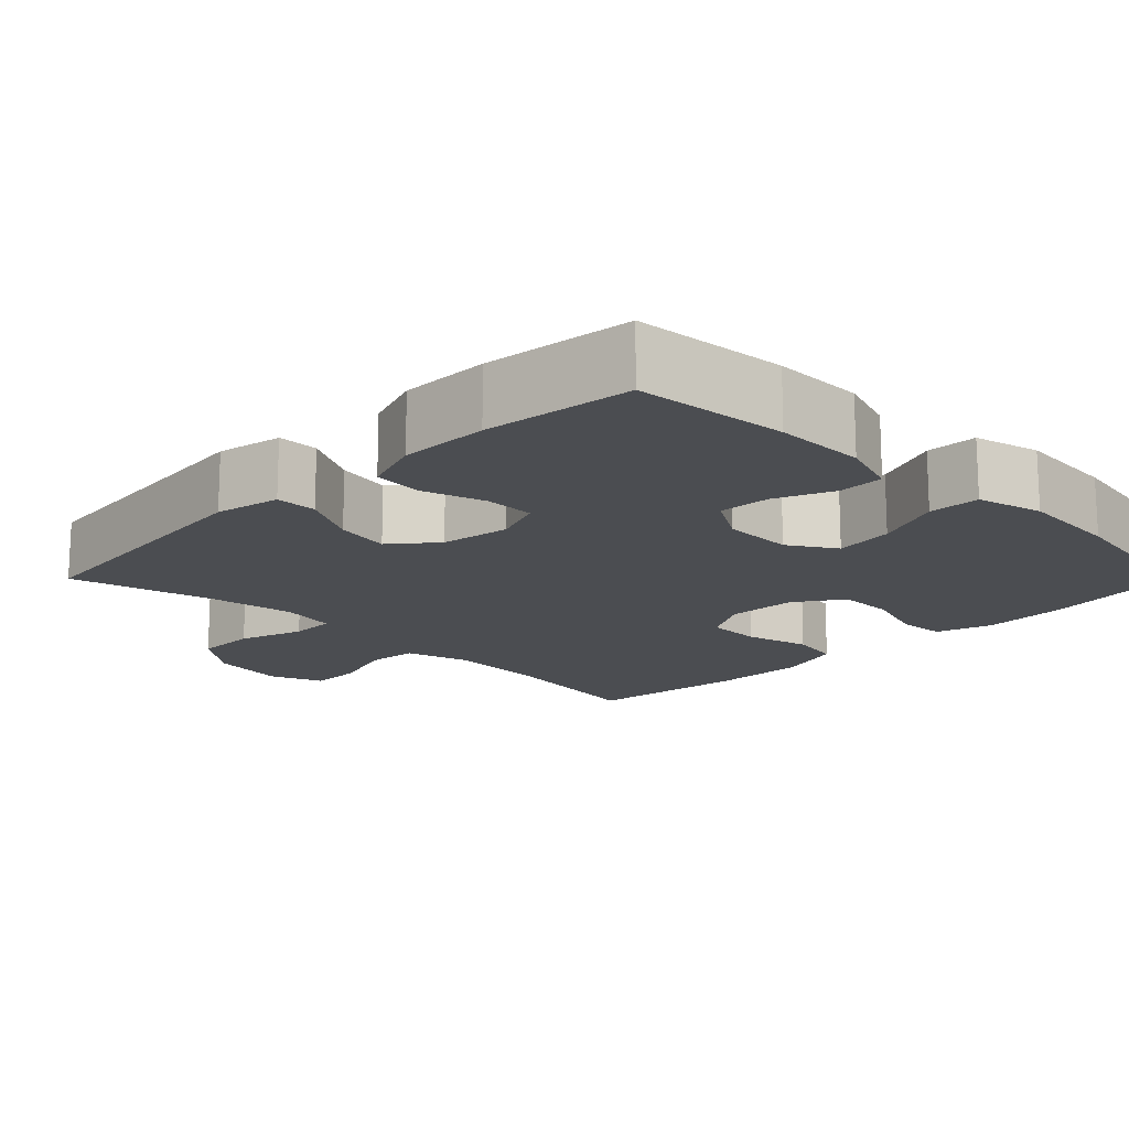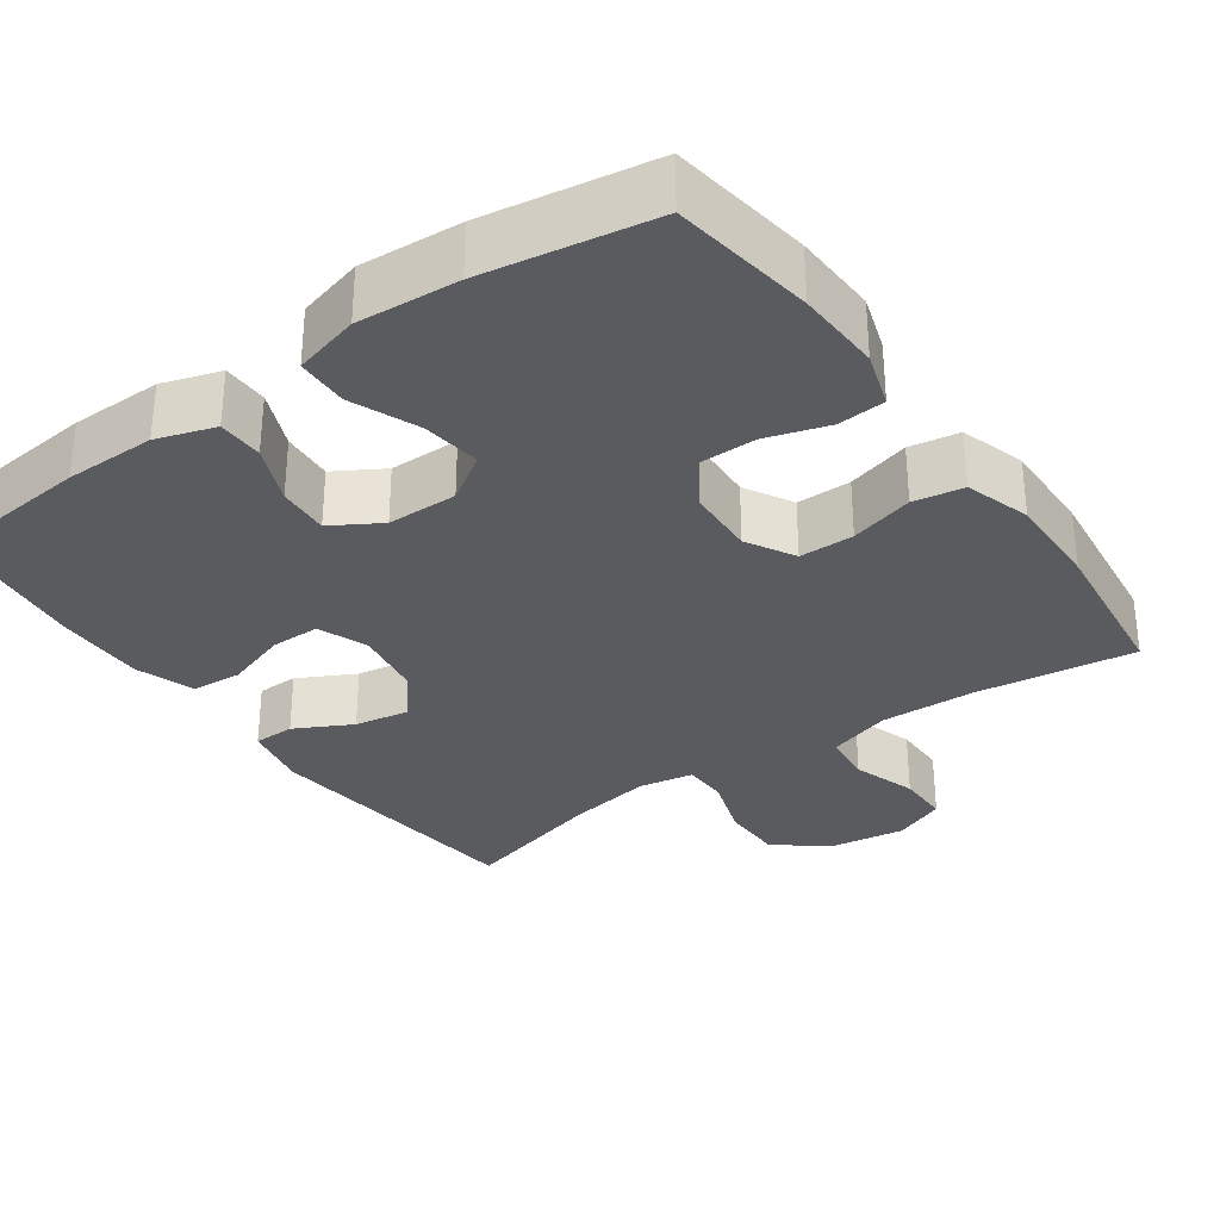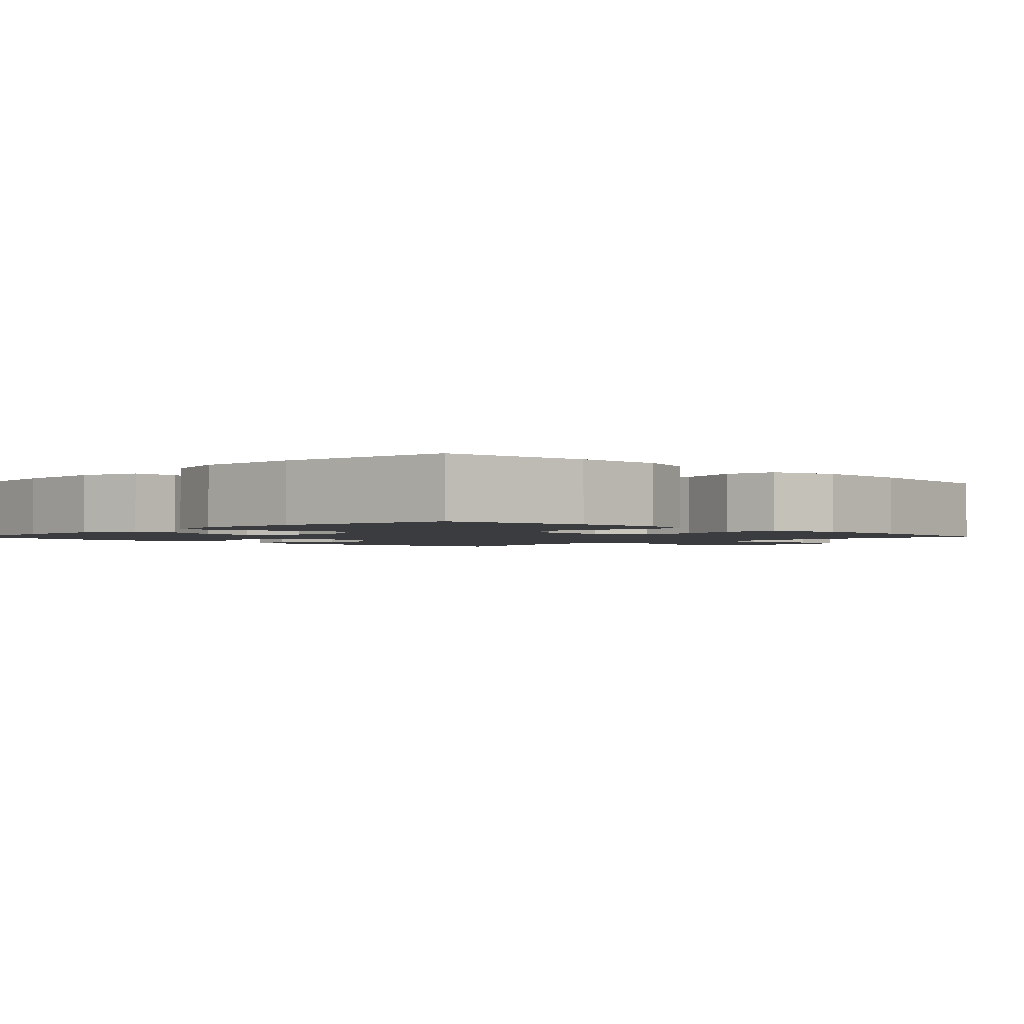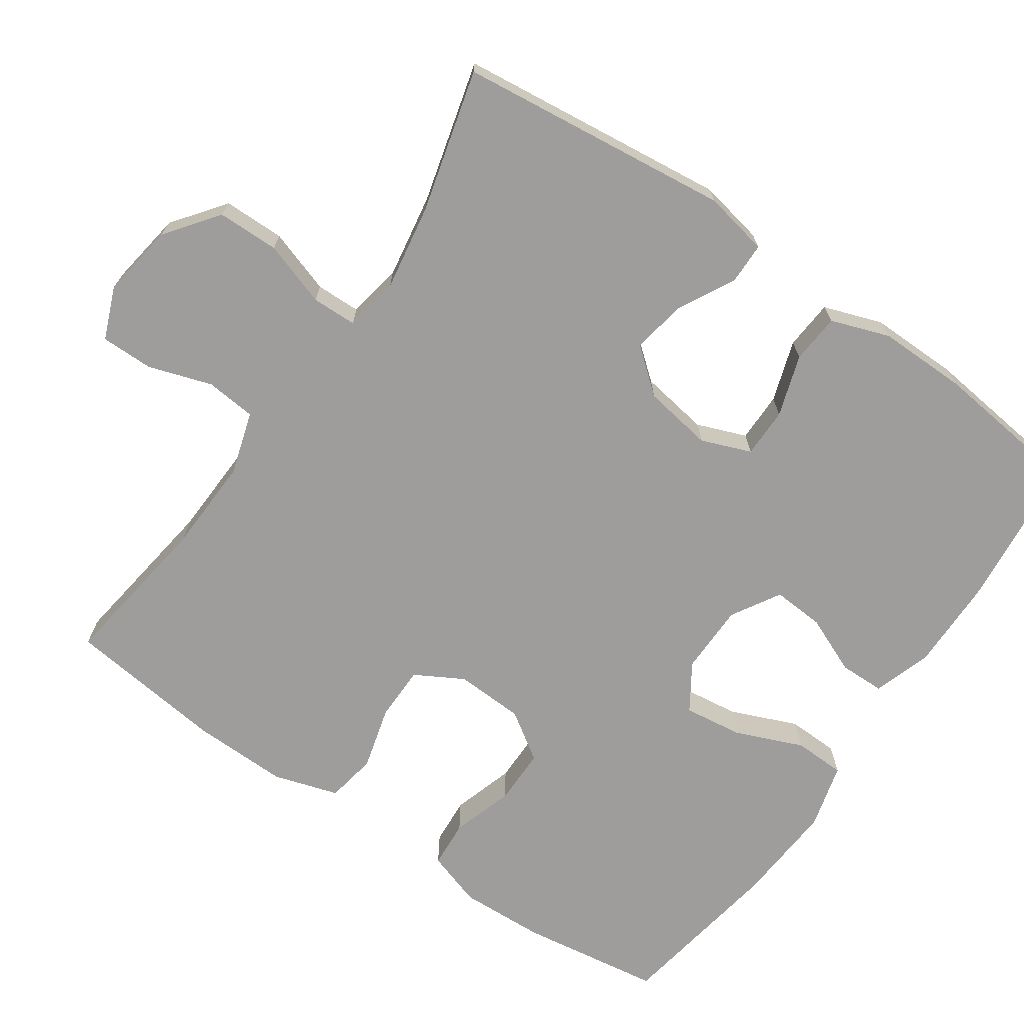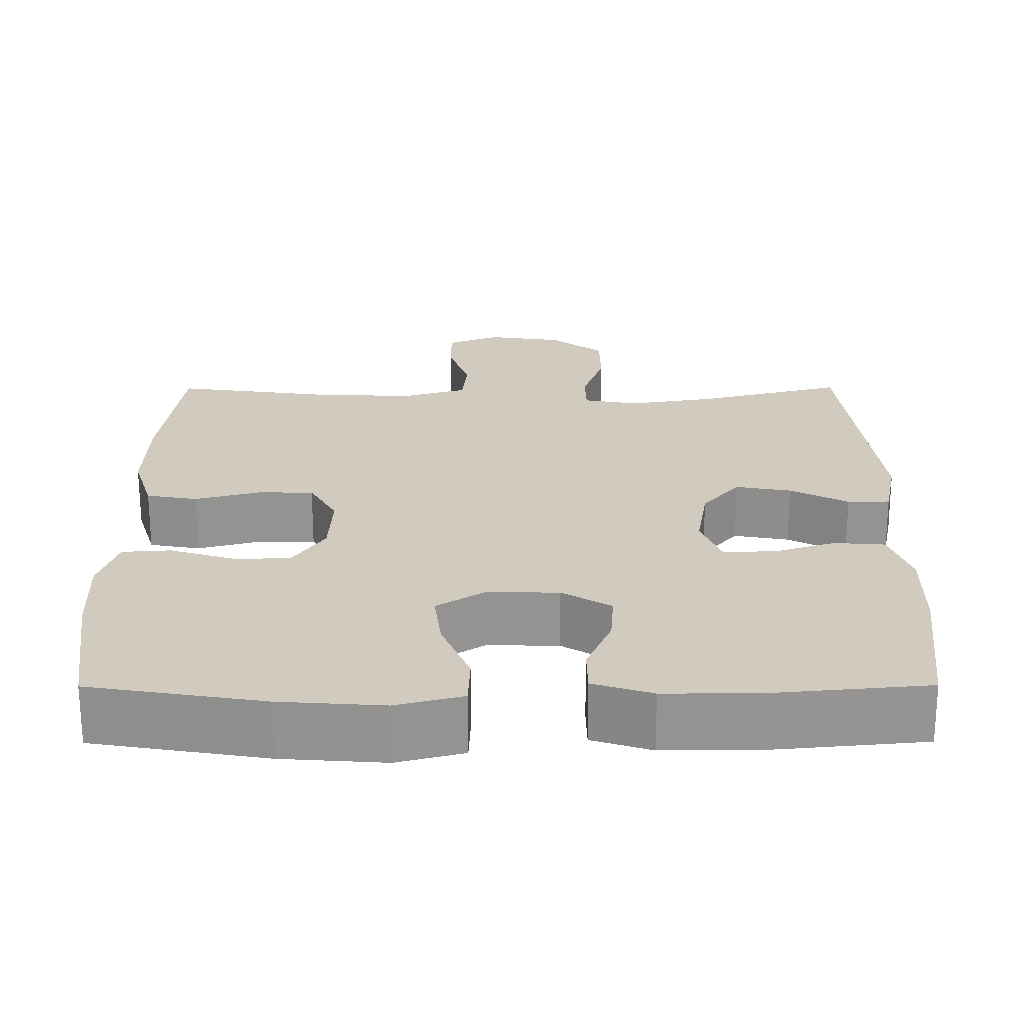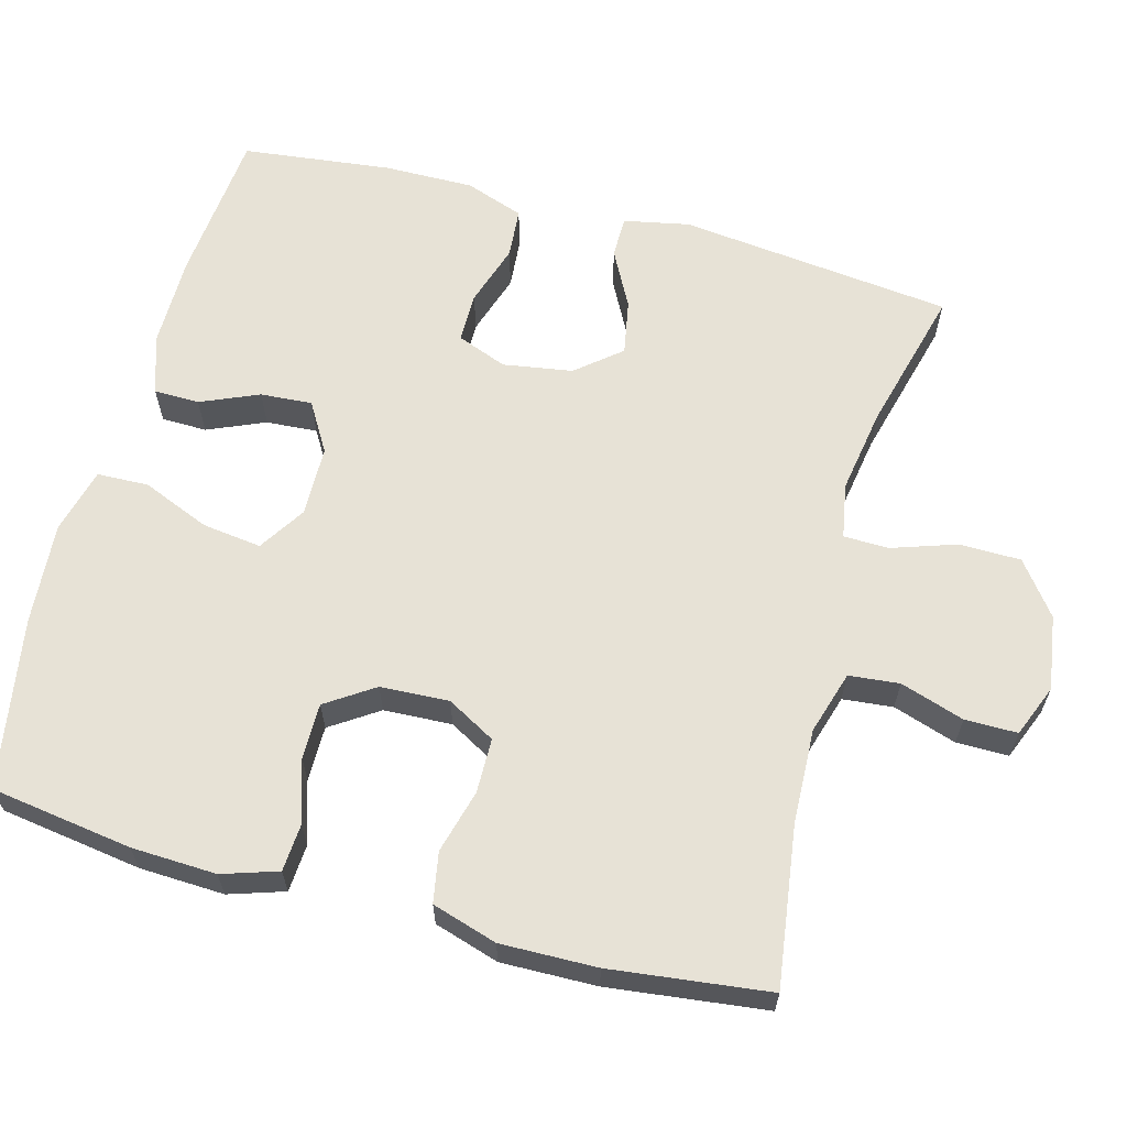
<metadata>
{"format":"obj","ext":"obj","renderer":"f3d","projection":"perspective","resolution":1024,"background":"white","views":[{"elev":-15.9,"azim":135.0,"up":"+Y"},{"elev":-32.0,"azim":-144.5,"up":"+Y"},{"elev":-2.0,"azim":-134.4,"up":"+Y"},{"elev":-70.4,"azim":55.5,"up":"+Y"},{"elev":-66.7,"azim":0.1,"up":"+Z"},{"elev":63.3,"azim":-74.9,"up":"+Y"}]}
</metadata>
<code>
o path9140
v 0.5228 0.0375 -0.3276
v 0.5243 0.0375 -0.2072
v 0.4965 0.0375 -0.1282
v 0.4295 0.0375 -0.1228
v 0.3465 0.0375 -0.1499
v 0.2794 0.0375 -0.1497
v 0.2535 0.0375 -0.08265
v 0.2685 0.0375 0.01083
v 0.3175 0.0375 0.07038
v 0.3908 0.0375 0.05695
v 0.4672 0.0375 0.01677
v 0.5228 0.0375 0.01743
v 0.5404 0.0375 0.1054
v 0.499 0.0375 0.4734
v 0.3061 0.0375 0.4227
v 0.1912 0.0375 0.4038
v 0.1176 0.0375 0.4171
v 0.1162 0.0375 0.4776
v 0.1452 0.0375 0.5644
v 0.1444 0.0375 0.6476
v 0.07367 0.0375 0.7015
v -0.0268 0.0375 0.7168
v -0.09684 0.0375 0.6885
v -0.09677 0.0375 0.618
v -0.06876 0.0375 0.532
v -0.07549 0.0375 0.464
v -0.1602 0.0375 0.4382
v -0.2887 0.0375 0.4433
v -0.5027 0.0375 0.4734
v -0.5285 0.0375 0.2594
v -0.5311 0.0375 0.13
v -0.504 0.0375 0.04223
v -0.4365 0.0375 0.03019
v -0.3507 0.0375 0.05333
v -0.2771 0.0375 0.05248
v -0.2408 0.0375 -0.01242
v -0.2451 0.0375 -0.105
v -0.2882 0.0375 -0.1696
v -0.3635 0.0375 -0.1695
v -0.4473 0.0375 -0.1431
v -0.5115 0.0375 -0.1476
v -0.5356 0.0375 -0.2225
v -0.5309 0.0375 -0.3371
v -0.5027 0.0375 -0.5285
v -0.2736 0.0375 -0.567
v -0.1369 0.0375 -0.577
v -0.04876 0.0375 -0.554
v -0.04649 0.0375 -0.4847
v -0.08401 0.0375 -0.3935
v -0.09431 0.0375 -0.3141
v -0.03186 0.0375 -0.2738
v 0.06303 0.0375 -0.2752
v 0.1286 0.0375 -0.3143
v 0.1238 0.0375 -0.3838
v 0.09059 0.0375 -0.4619
v 0.09157 0.0375 -0.523
v 0.1702 0.0375 -0.5488
v 0.2929 0.0375 -0.5484
v 0.499 0.0375 -0.5285
v 0.5228 -0.0375 -0.3276
v 0.5243 -0.0375 -0.2072
v 0.4965 -0.0375 -0.1282
v 0.4295 -0.0375 -0.1228
v 0.3465 -0.0375 -0.1499
v 0.2794 -0.0375 -0.1497
v 0.2535 -0.0375 -0.08265
v 0.2685 -0.0375 0.01083
v 0.3175 -0.0375 0.07038
v 0.3908 -0.0375 0.05695
v 0.4672 -0.0375 0.01677
v 0.5228 -0.0375 0.01743
v 0.5404 -0.0375 0.1054
v 0.499 -0.0375 0.4734
v 0.3061 -0.0375 0.4227
v 0.1912 -0.0375 0.4038
v 0.1176 -0.0375 0.4171
v 0.1162 -0.0375 0.4776
v 0.1452 -0.0375 0.5644
v 0.1444 -0.0375 0.6476
v 0.07367 -0.0375 0.7015
v -0.0268 -0.0375 0.7168
v -0.09684 -0.0375 0.6885
v -0.09677 -0.0375 0.618
v -0.06876 -0.0375 0.532
v -0.07549 -0.0375 0.464
v -0.1602 -0.0375 0.4382
v -0.2887 -0.0375 0.4433
v -0.5027 -0.0375 0.4734
v -0.5285 -0.0375 0.2594
v -0.5311 -0.0375 0.13
v -0.504 -0.0375 0.04223
v -0.4365 -0.0375 0.03019
v -0.3507 -0.0375 0.05333
v -0.2771 -0.0375 0.05248
v -0.2408 -0.0375 -0.01242
v -0.2451 -0.0375 -0.105
v -0.2882 -0.0375 -0.1696
v -0.3635 -0.0375 -0.1695
v -0.4473 -0.0375 -0.1431
v -0.5115 -0.0375 -0.1476
v -0.5356 -0.0375 -0.2225
v -0.5309 -0.0375 -0.3371
v -0.5027 -0.0375 -0.5285
v -0.2736 -0.0375 -0.567
v -0.1369 -0.0375 -0.577
v -0.04876 -0.0375 -0.554
v -0.04649 -0.0375 -0.4847
v -0.08401 -0.0375 -0.3935
v -0.09431 -0.0375 -0.3141
v -0.03186 -0.0375 -0.2738
v 0.06303 -0.0375 -0.2752
v 0.1286 -0.0375 -0.3143
v 0.1238 -0.0375 -0.3838
v 0.09059 -0.0375 -0.4619
v 0.09157 -0.0375 -0.523
v 0.1702 -0.0375 -0.5488
v 0.2929 -0.0375 -0.5484
v 0.499 -0.0375 -0.5285
v 0.5228 0.0375 0.01743
v 0.5228 0.0375 0.01743
v 0.5404 0.0375 0.1054
v 0.5228 0.0375 -0.3276
v 0.5243 0.0375 -0.2072
v 0.4965 0.0375 -0.1282
v 0.4965 0.0375 -0.1282
v 0.4672 0.0375 0.01677
v 0.499 0.0375 0.4734
v 0.499 0.0375 0.4734
v 0.499 0.0375 -0.5285
v 0.499 0.0375 -0.5285
v 0.4295 0.0375 -0.1228
v 0.3908 0.0375 0.05695
v 0.3465 0.0375 -0.1499
v 0.3061 0.0375 0.4227
v 0.2929 0.0375 -0.5484
v 0.3175 0.0375 0.07038
v 0.3175 0.0375 0.07038
v 0.2794 0.0375 -0.1497
v 0.2794 0.0375 -0.1497
v 0.2685 0.0375 0.01083
v 0.1912 0.0375 0.4038
v 0.1702 0.0375 -0.5488
v 0.2535 0.0375 -0.08265
v 0.1176 0.0375 0.4171
v 0.1176 0.0375 0.4171
v 0.09157 0.0375 -0.523
v 0.09157 0.0375 -0.523
v 0.1286 0.0375 -0.3143
v 0.1286 0.0375 -0.3143
v 0.1238 0.0375 -0.3838
v 0.1162 0.0375 0.4776
v 0.1452 0.0375 0.5644
v 0.1444 0.0375 0.6476
v 0.07367 0.0375 0.7015
v 0.06303 0.0375 -0.2752
v 0.09059 0.0375 -0.4619
v -0.0268 0.0375 0.7168
v -0.03186 0.0375 -0.2738
v -0.09684 0.0375 0.6885
v -0.09684 0.0375 0.6885
v -0.09431 0.0375 -0.3141
v -0.09431 0.0375 -0.3141
v -0.04876 0.0375 -0.554
v -0.04876 0.0375 -0.554
v -0.04649 0.0375 -0.4847
v -0.08401 0.0375 -0.3935
v -0.1369 0.0375 -0.577
v -0.06876 0.0375 0.532
v -0.07549 0.0375 0.464
v -0.07549 0.0375 0.464
v -0.09677 0.0375 0.618
v -0.1602 0.0375 0.4382
v -0.2736 0.0375 -0.567
v -0.2408 0.0375 -0.01242
v -0.2451 0.0375 -0.105
v -0.2887 0.0375 0.4433
v -0.2771 0.0375 0.05248
v -0.2882 0.0375 -0.1696
v -0.3507 0.0375 0.05333
v -0.3635 0.0375 -0.1695
v -0.4365 0.0375 0.03019
v -0.4473 0.0375 -0.1431
v -0.5027 0.0375 -0.5285
v -0.5027 0.0375 -0.5285
v -0.504 0.0375 0.04223
v -0.504 0.0375 0.04223
v -0.5115 0.0375 -0.1476
v -0.5115 0.0375 -0.1476
v -0.5027 0.0375 0.4734
v -0.5027 0.0375 0.4734
v -0.5311 0.0375 0.13
v -0.5356 0.0375 -0.2225
v -0.5285 0.0375 0.2594
v -0.5309 0.0375 -0.3371
v 0.5228 -0.0375 0.01743
v 0.5228 -0.0375 0.01743
v 0.5404 -0.0375 0.1054
v 0.5228 -0.0375 -0.3276
v 0.5243 -0.0375 -0.2072
v 0.4965 -0.0375 -0.1282
v 0.4965 -0.0375 -0.1282
v 0.4672 -0.0375 0.01677
v 0.499 -0.0375 0.4734
v 0.499 -0.0375 0.4734
v 0.499 -0.0375 -0.5285
v 0.499 -0.0375 -0.5285
v 0.4295 -0.0375 -0.1228
v 0.3908 -0.0375 0.05695
v 0.3465 -0.0375 -0.1499
v 0.3061 -0.0375 0.4227
v 0.2929 -0.0375 -0.5484
v 0.3175 -0.0375 0.07038
v 0.3175 -0.0375 0.07038
v 0.2794 -0.0375 -0.1497
v 0.2794 -0.0375 -0.1497
v 0.2685 -0.0375 0.01083
v 0.1912 -0.0375 0.4038
v 0.1702 -0.0375 -0.5488
v 0.2535 -0.0375 -0.08265
v 0.1176 -0.0375 0.4171
v 0.1176 -0.0375 0.4171
v 0.09157 -0.0375 -0.523
v 0.09157 -0.0375 -0.523
v 0.1286 -0.0375 -0.3143
v 0.1286 -0.0375 -0.3143
v 0.1238 -0.0375 -0.3838
v 0.1162 -0.0375 0.4776
v 0.1452 -0.0375 0.5644
v 0.1444 -0.0375 0.6476
v 0.07367 -0.0375 0.7015
v 0.06303 -0.0375 -0.2752
v 0.09059 -0.0375 -0.4619
v -0.0268 -0.0375 0.7168
v -0.03186 -0.0375 -0.2738
v -0.09684 -0.0375 0.6885
v -0.09684 -0.0375 0.6885
v -0.09431 -0.0375 -0.3141
v -0.09431 -0.0375 -0.3141
v -0.04876 -0.0375 -0.554
v -0.04876 -0.0375 -0.554
v -0.04649 -0.0375 -0.4847
v -0.08401 -0.0375 -0.3935
v -0.1369 -0.0375 -0.577
v -0.06876 -0.0375 0.532
v -0.07549 -0.0375 0.464
v -0.07549 -0.0375 0.464
v -0.09677 -0.0375 0.618
v -0.1602 -0.0375 0.4382
v -0.2736 -0.0375 -0.567
v -0.2408 -0.0375 -0.01242
v -0.2451 -0.0375 -0.105
v -0.2887 -0.0375 0.4433
v -0.2771 -0.0375 0.05248
v -0.2882 -0.0375 -0.1696
v -0.3507 -0.0375 0.05333
v -0.3635 -0.0375 -0.1695
v -0.4365 -0.0375 0.03019
v -0.4473 -0.0375 -0.1431
v -0.5027 -0.0375 -0.5285
v -0.5027 -0.0375 -0.5285
v -0.504 -0.0375 0.04223
v -0.504 -0.0375 0.04223
v -0.5115 -0.0375 -0.1476
v -0.5115 -0.0375 -0.1476
v -0.5027 -0.0375 0.4734
v -0.5027 -0.0375 0.4734
v -0.5311 -0.0375 0.13
v -0.5356 -0.0375 -0.2225
v -0.5285 -0.0375 0.2594
v -0.5309 -0.0375 -0.3371
f 250 220 253
f 249 237 254
f 252 253 248
f 224 226 211
f 208 202 197
f 217 212 210
f 258 268 256
f 251 234 250
f 248 220 245
f 210 212 208
f 243 242 249
f 230 228 229
f 231 224 214
f 198 224 211
f 211 226 218
f 247 230 233
f 210 208 197
f 263 268 258
f 254 237 251
f 270 256 268
f 210 197 203
f 255 267 257
f 198 209 224
f 253 220 248
f 207 199 200
f 244 228 230
f 257 267 261
f 219 231 214
f 242 237 249
f 209 199 207
f 242 243 241
f 198 211 205
f 199 209 198
f 218 232 222
f 214 224 209
f 241 243 239
f 247 233 235
f 249 256 270
f 249 254 256
f 234 251 237
f 216 212 217
f 269 255 252
f 253 252 255
f 220 216 217
f 250 234 219
f 244 230 247
f 245 227 244
f 250 219 216
f 259 249 270
f 197 202 195
f 231 219 234
f 227 228 244
f 218 226 232
f 250 216 220
f 269 252 265
f 245 220 227
f 267 255 269
f 120 13 72 196
f 1 2 61 60
f 2 125 201 61
f 11 12 71 70
f 13 128 204 72
f 130 1 60 206
f 3 4 63 62
f 10 11 70 69
f 4 5 64 63
f 14 15 74 73
f 58 59 118 117
f 137 10 69 213
f 5 139 215 64
f 8 9 68 67
f 15 16 75 74
f 57 58 117 116
f 6 7 66 65
f 7 8 67 66
f 16 145 221 75
f 147 57 116 223
f 149 54 113 225
f 18 19 78 77
f 19 20 79 78
f 20 21 80 79
f 52 53 112 111
f 55 56 115 114
f 54 55 114 113
f 17 18 77 76
f 21 22 81 80
f 51 52 111 110
f 22 160 236 81
f 162 51 110 238
f 164 48 107 240
f 48 49 108 107
f 46 47 106 105
f 25 170 246 84
f 24 25 84 83
f 23 24 83 82
f 26 27 86 85
f 49 50 109 108
f 45 46 105 104
f 36 37 96 95
f 27 28 87 86
f 35 36 95 94
f 37 38 97 96
f 34 35 94 93
f 38 39 98 97
f 33 34 93 92
f 39 40 99 98
f 184 45 104 260
f 186 33 92 262
f 40 188 264 99
f 28 190 266 87
f 31 32 91 90
f 41 42 101 100
f 30 31 90 89
f 29 30 89 88
f 43 44 103 102
f 42 43 102 101
f 174 177 144
f 173 178 161
f 176 172 177
f 148 135 150
f 132 121 126
f 141 134 136
f 182 180 192
f 175 174 158
f 172 169 144
f 134 132 136
f 167 173 166
f 154 153 152
f 155 138 148
f 122 135 148
f 135 142 150
f 171 157 154
f 134 121 132
f 187 182 192
f 178 175 161
f 194 192 180
f 134 127 121
f 179 181 191
f 122 148 133
f 177 172 144
f 131 124 123
f 168 154 152
f 181 185 191
f 143 138 155
f 166 173 161
f 133 131 123
f 166 165 167
f 122 129 135
f 123 122 133
f 142 146 156
f 138 133 148
f 165 163 167
f 171 159 157
f 173 194 180
f 173 180 178
f 158 161 175
f 140 141 136
f 193 176 179
f 177 179 176
f 144 141 140
f 174 143 158
f 168 171 154
f 169 168 151
f 174 140 143
f 183 194 173
f 121 119 126
f 155 158 143
f 151 168 152
f 142 156 150
f 174 144 140
f 193 189 176
f 169 151 144
f 191 193 179

</code>
